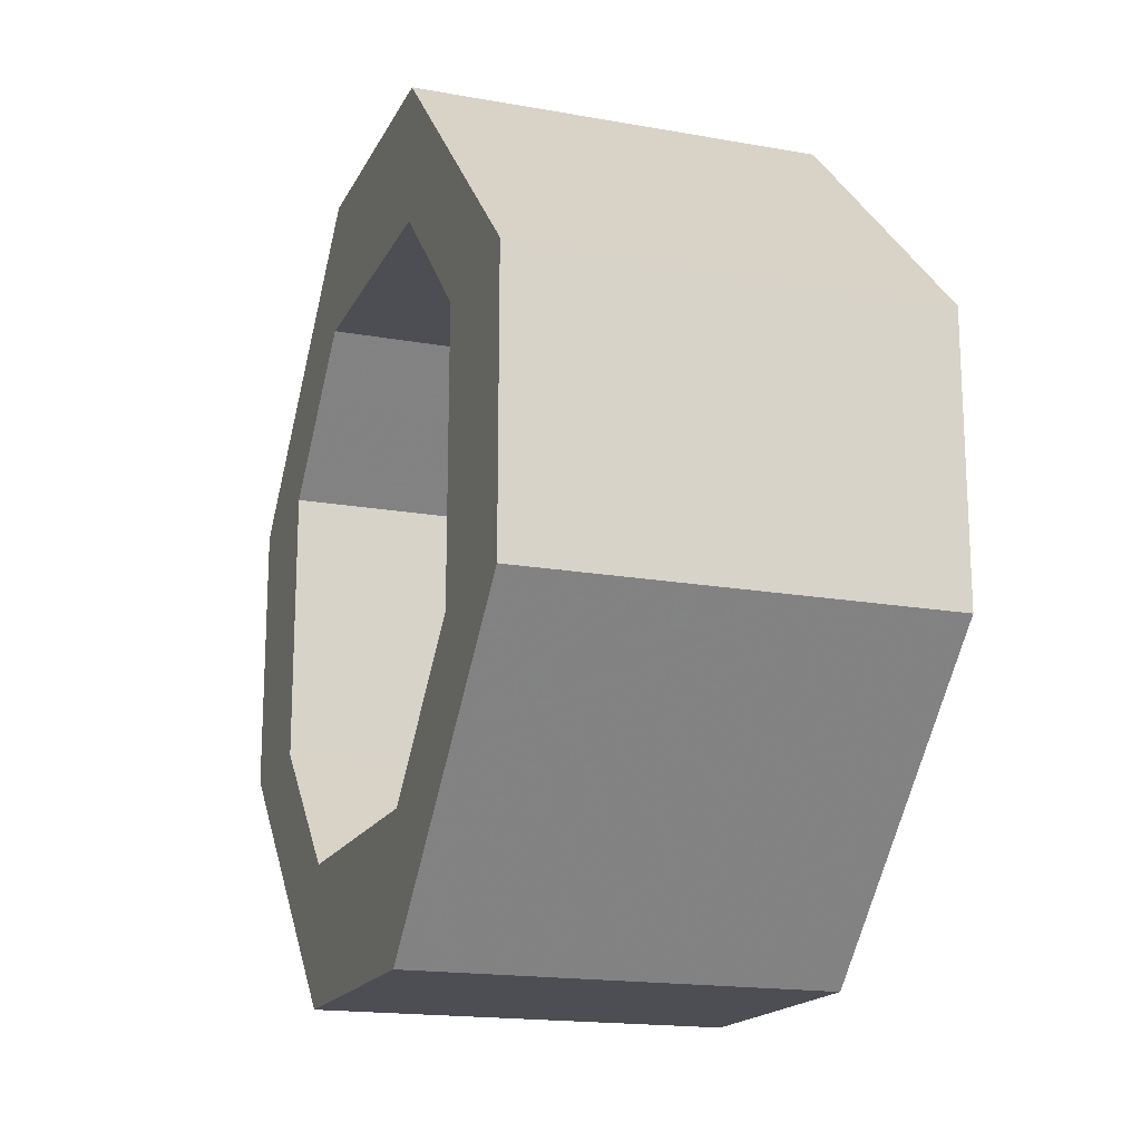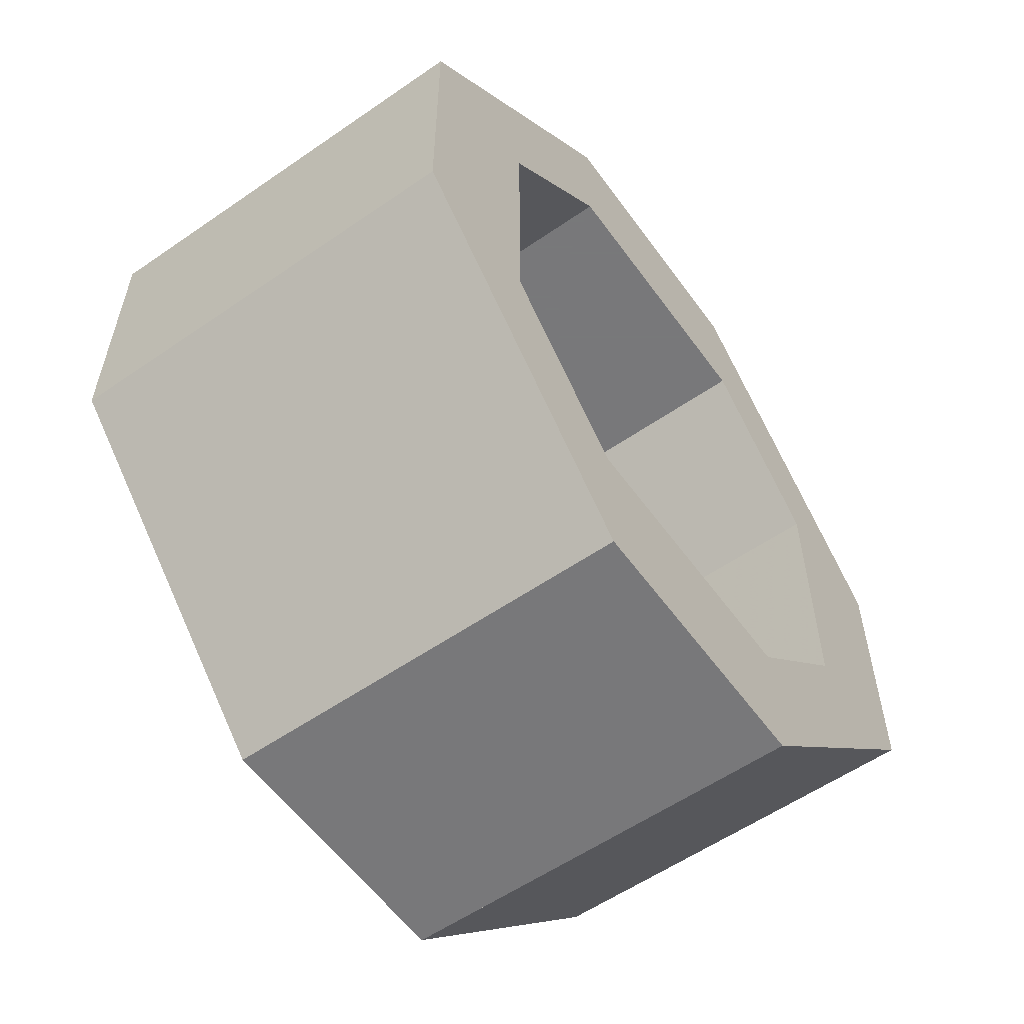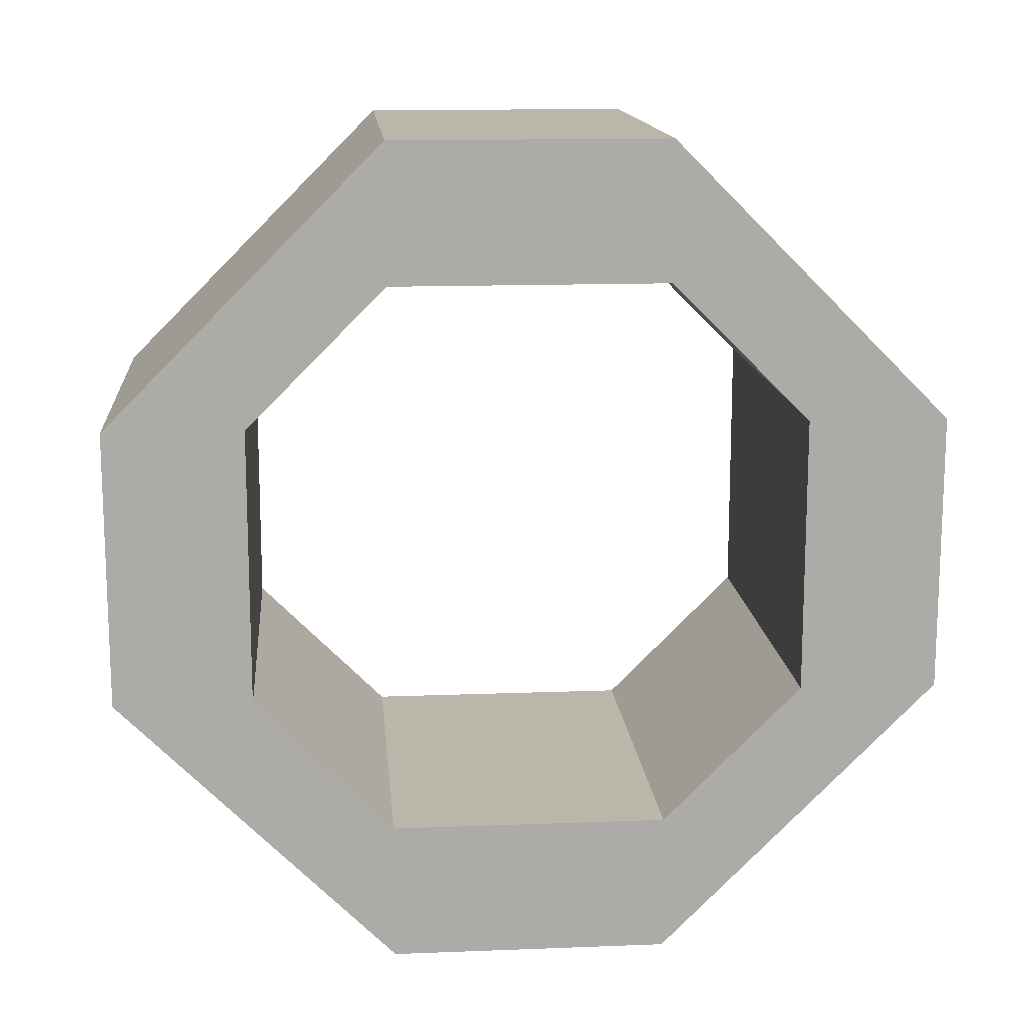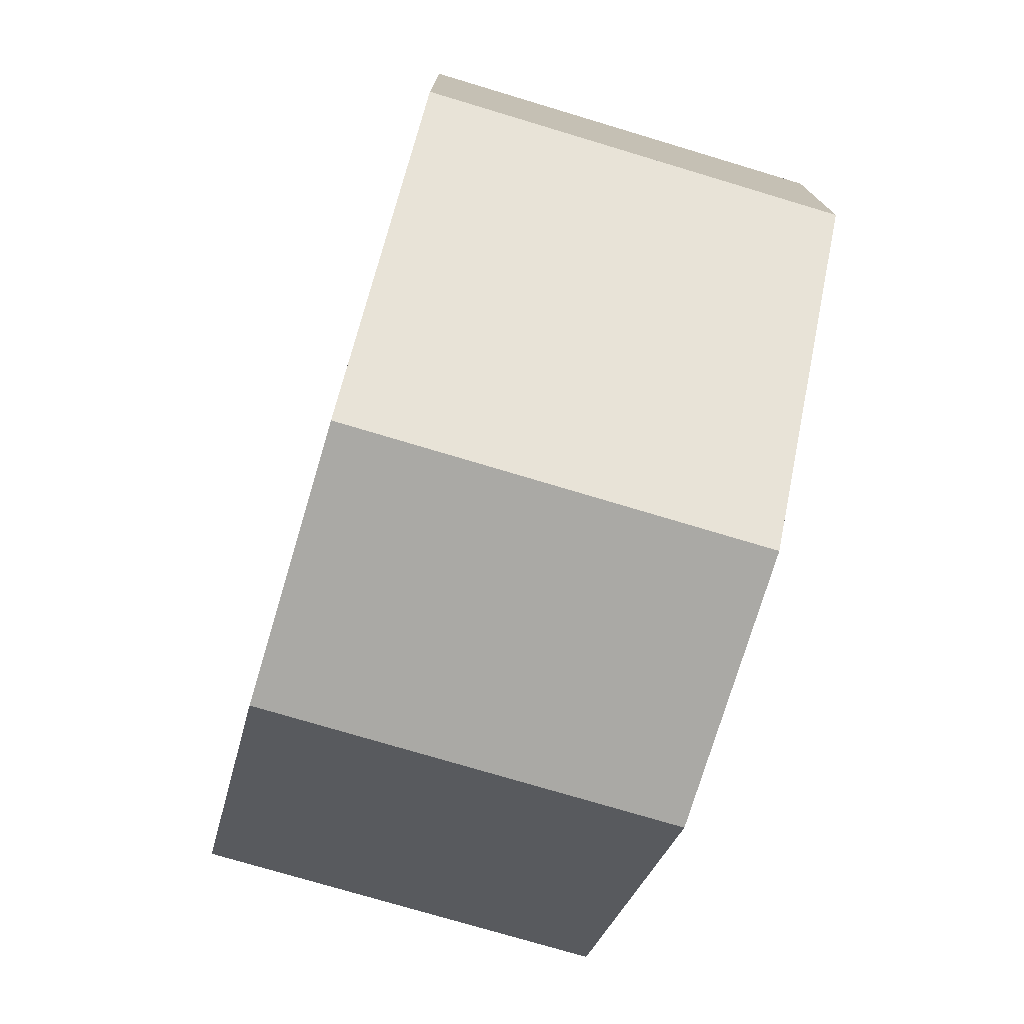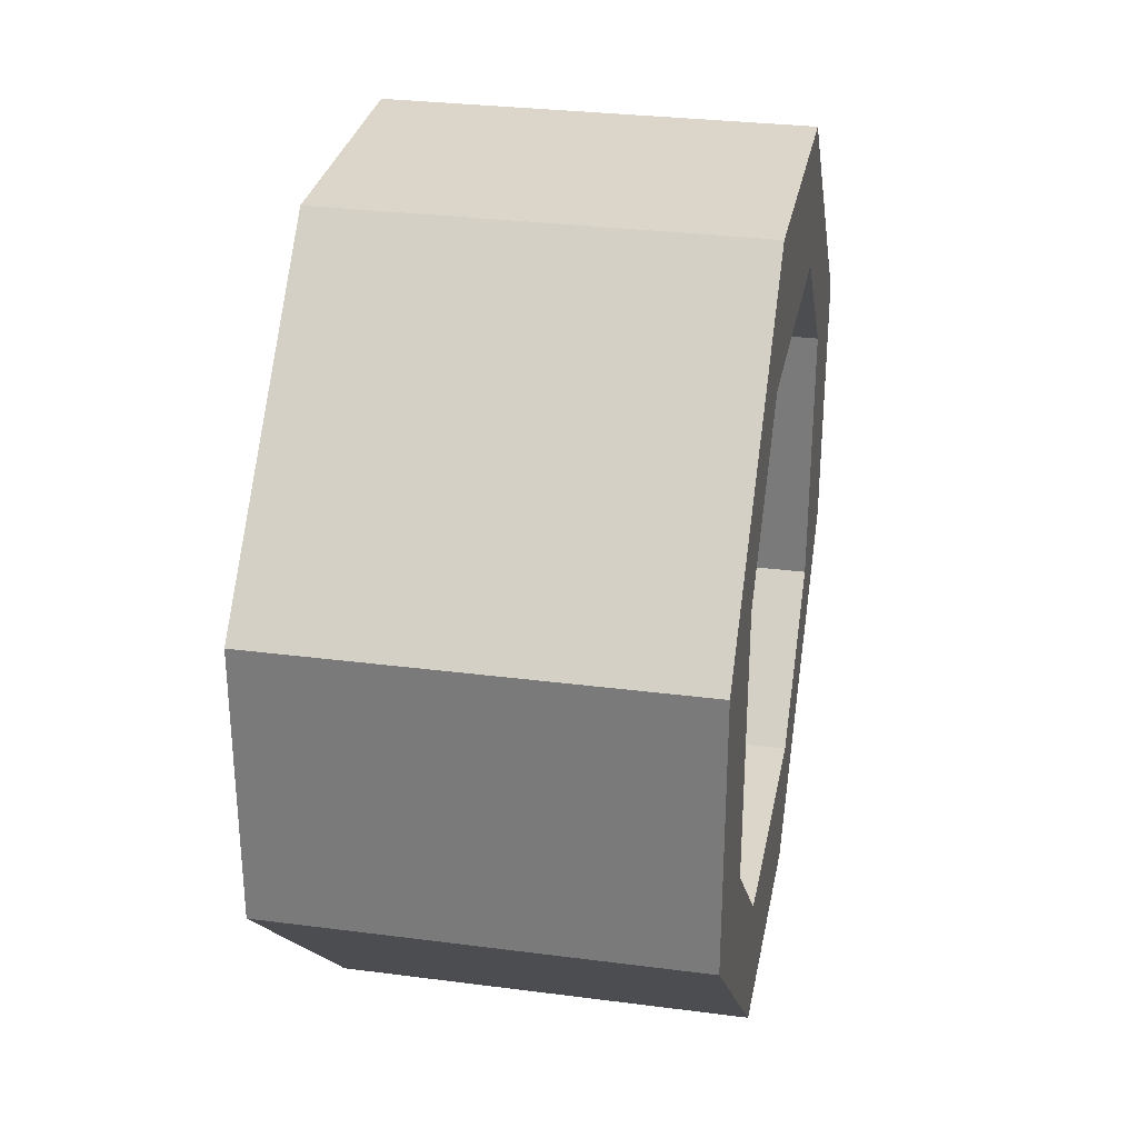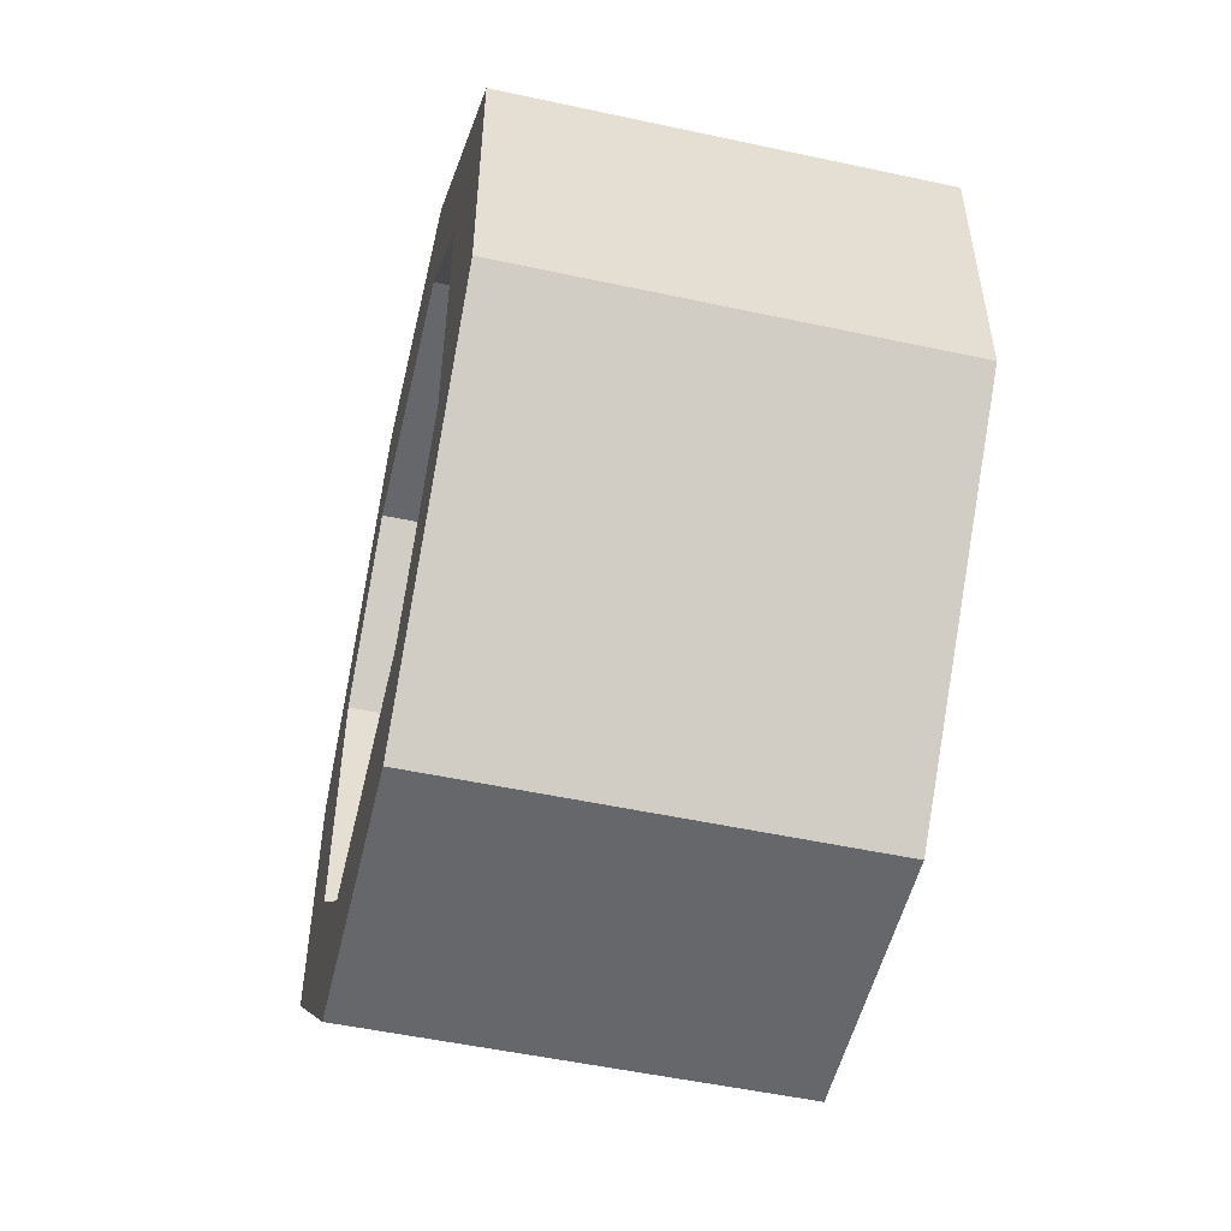
<metadata>
{"format":"obj","ext":"obj","renderer":"f3d","projection":"perspective","resolution":1024,"background":"white","views":[{"elev":-17.4,"azim":-19.5,"up":"+Z"},{"elev":-57.6,"azim":35.6,"up":"+Z"},{"elev":14.1,"azim":-94.9,"up":"+Z"},{"elev":-75.3,"azim":-16.7,"up":"+Y"},{"elev":30.0,"azim":10.7,"up":"+Z"},{"elev":-52.2,"azim":-13.1,"up":"+Y"}]}
</metadata>
<code>
g HK416
v 0 0.1875 0.0625
v 0.1875 0.1875 0.0625
v 0.1875 0.1875 -0.0625
v 0 0.1875 -0.0625
v 0 0.125 0.0625
v 0.1875 0.125 0.0625
v 0.1875 0.125 -0.0625
v 0 0.125 -0.0625
f 1 2 3 4
f 8 7 6 5
f 2 1 5 6
f 4 3 7 8
f 3 2 6 7
f 1 4 8 5
v 0 -0.125 0.0625
v 0.1875 -0.125 0.0625
v 0.1875 -0.125 -0.0625
v 0 -0.125 -0.0625
v 0 -0.1875 0.0625
v 0.1875 -0.1875 0.0625
v 0.1875 -0.1875 -0.0625
v 0 -0.1875 -0.0625
f 9 10 11 12
f 16 15 14 13
f 10 9 13 14
f 12 11 15 16
f 11 10 14 15
f 9 12 16 13
v 0 0.0625 -0.125
v 0.1875 0.0625 -0.125
v 0.1875 0.0625 -0.1875
v 0 0.0625 -0.1875
v 0 -0.0625 -0.125
v 0.1875 -0.0625 -0.125
v 0.1875 -0.0625 -0.1875
v 0 -0.0625 -0.1875
f 17 18 19 20
f 24 23 22 21
f 18 17 21 22
f 20 19 23 24
f 19 18 22 23
f 17 20 24 21
v 0 0.0625 0.1875
v 0.1875 0.0625 0.1875
v 0.1875 0.0625 0.125
v 0 0.0625 0.125
v 0 -0.0625 0.1875
v 0.1875 -0.0625 0.1875
v 0.1875 -0.0625 0.125
v 0 -0.0625 0.125
f 25 26 27 28
f 32 31 30 29
f 26 25 29 30
f 28 27 31 32
f 27 26 30 31
f 25 28 32 29
v 0 0.125 -0.0625
v 0.1875 0.125 -0.0625
v 0.1875 0.1875 -0.0625
v 0 0.1875 -0.0625
v 0 0.0625 -0.125
v 0.1875 0.0625 -0.125
v 0.1875 0.0625 -0.1875
v 0 0.0625 -0.1875
f 33 34 35 36
f 40 39 38 37
f 34 33 37 38
f 36 35 39 40
f 35 34 38 39
f 33 36 40 37
v 0 -0.0625 -0.125
v 0.1875 -0.0625 -0.125
v 0.1875 -0.0625 -0.1875
v 0 -0.0625 -0.1875
v 0 -0.125 -0.0625
v 0.1875 -0.125 -0.0625
v 0.1875 -0.1875 -0.0625
v 0 -0.1875 -0.0625
f 41 42 43 44
f 48 47 46 45
f 42 41 45 46
f 44 43 47 48
f 43 42 46 47
f 41 44 48 45
v 0 -0.0625 0.1875
v 0.1875 -0.0625 0.1875
v 0.1875 -0.0625 0.125
v 0 -0.0625 0.125
v 0 -0.1875 0.0625
v 0.1875 -0.1875 0.0625
v 0.1875 -0.125 0.0625
v 0 -0.125 0.0625
f 49 50 51 52
f 56 55 54 53
f 50 49 53 54
f 52 51 55 56
f 51 50 54 55
f 49 52 56 53
v 0 0.1875 0.0625
v 0.1875 0.1875 0.0625
v 0.1875 0.125 0.0625
v 0 0.125 0.0625
v 0 0.0625 0.1875
v 0.1875 0.0625 0.1875
v 0.1875 0.0625 0.125
v 0 0.0625 0.125
f 57 58 59 60
f 64 63 62 61
f 58 57 61 62
f 60 59 63 64
f 59 58 62 63
f 57 60 64 61

</code>
